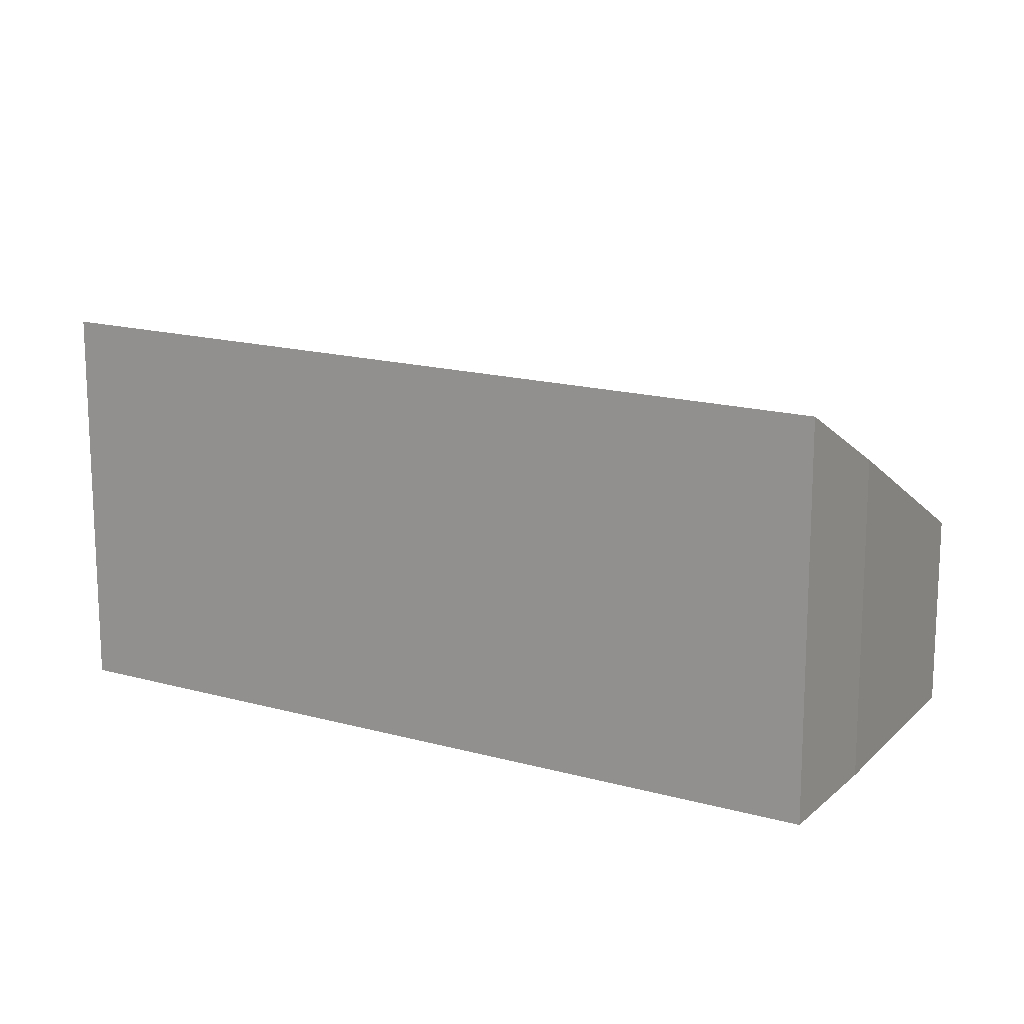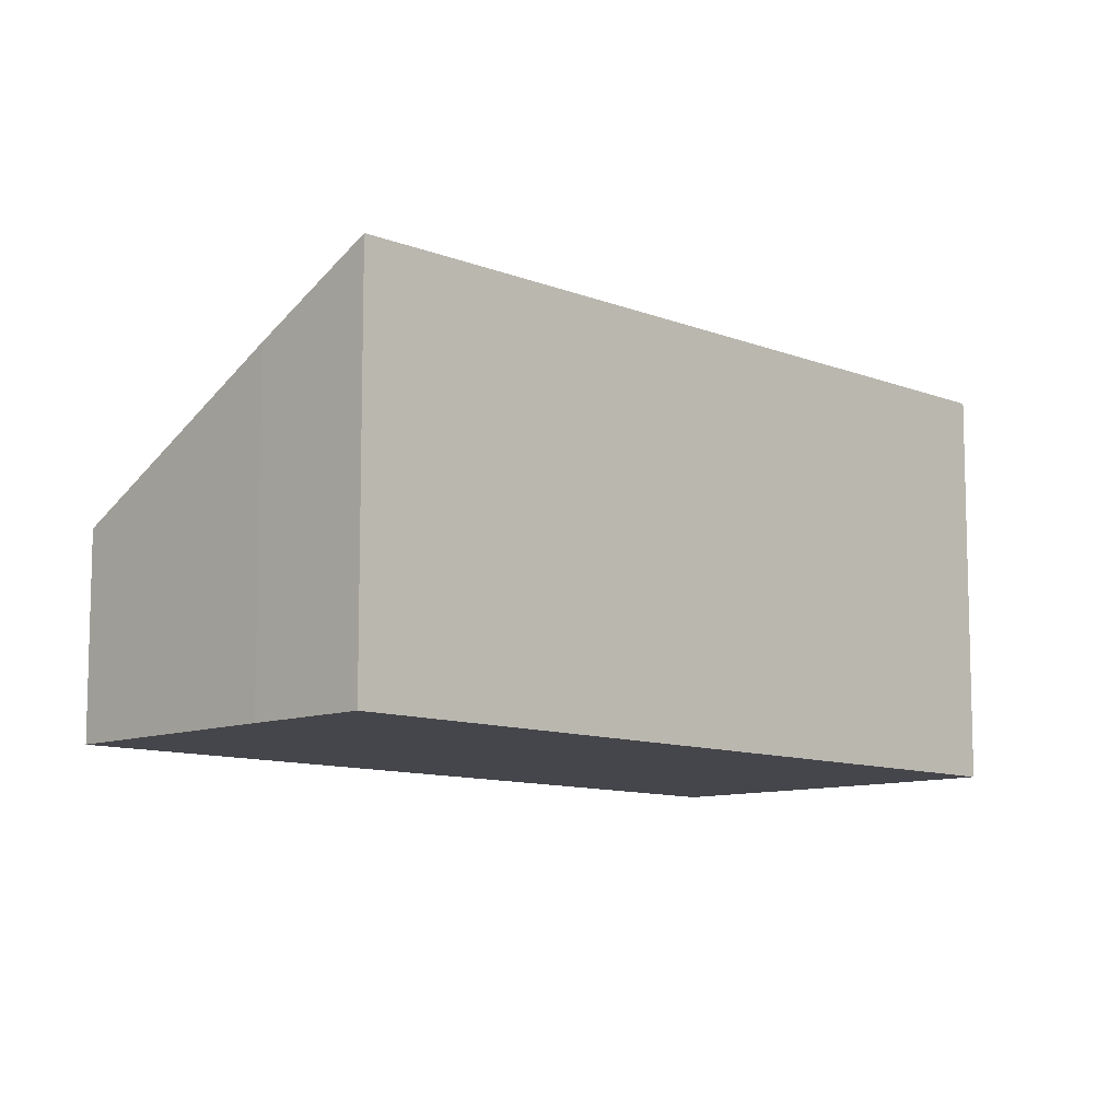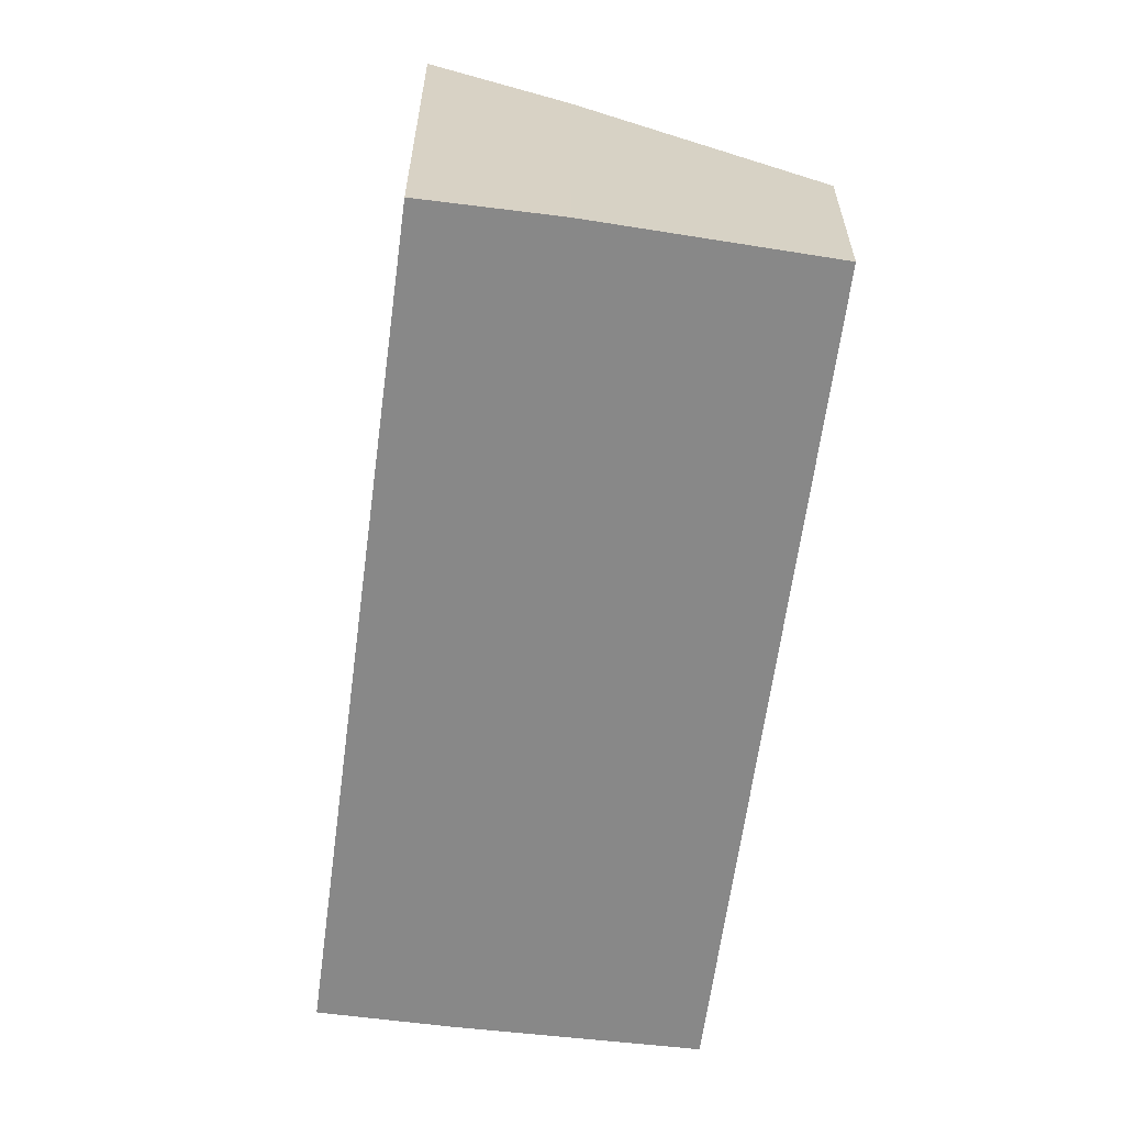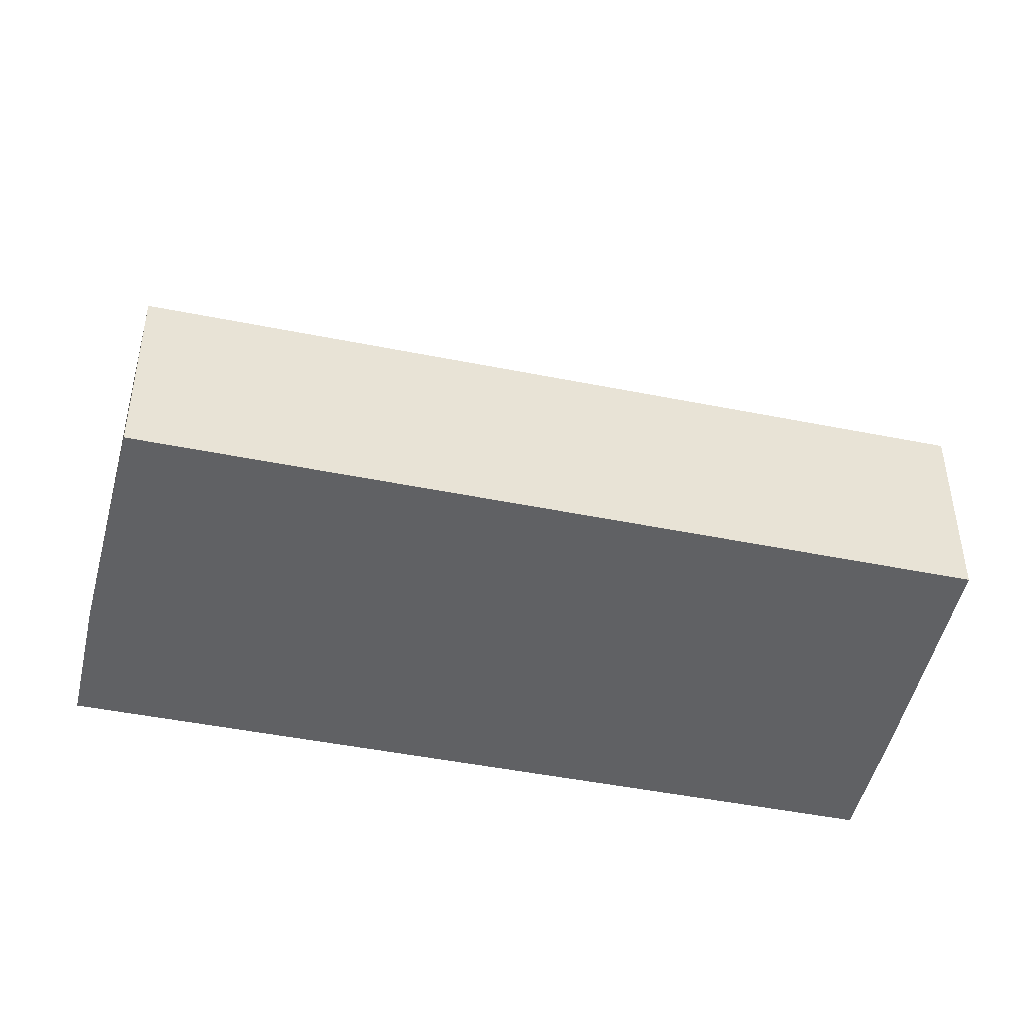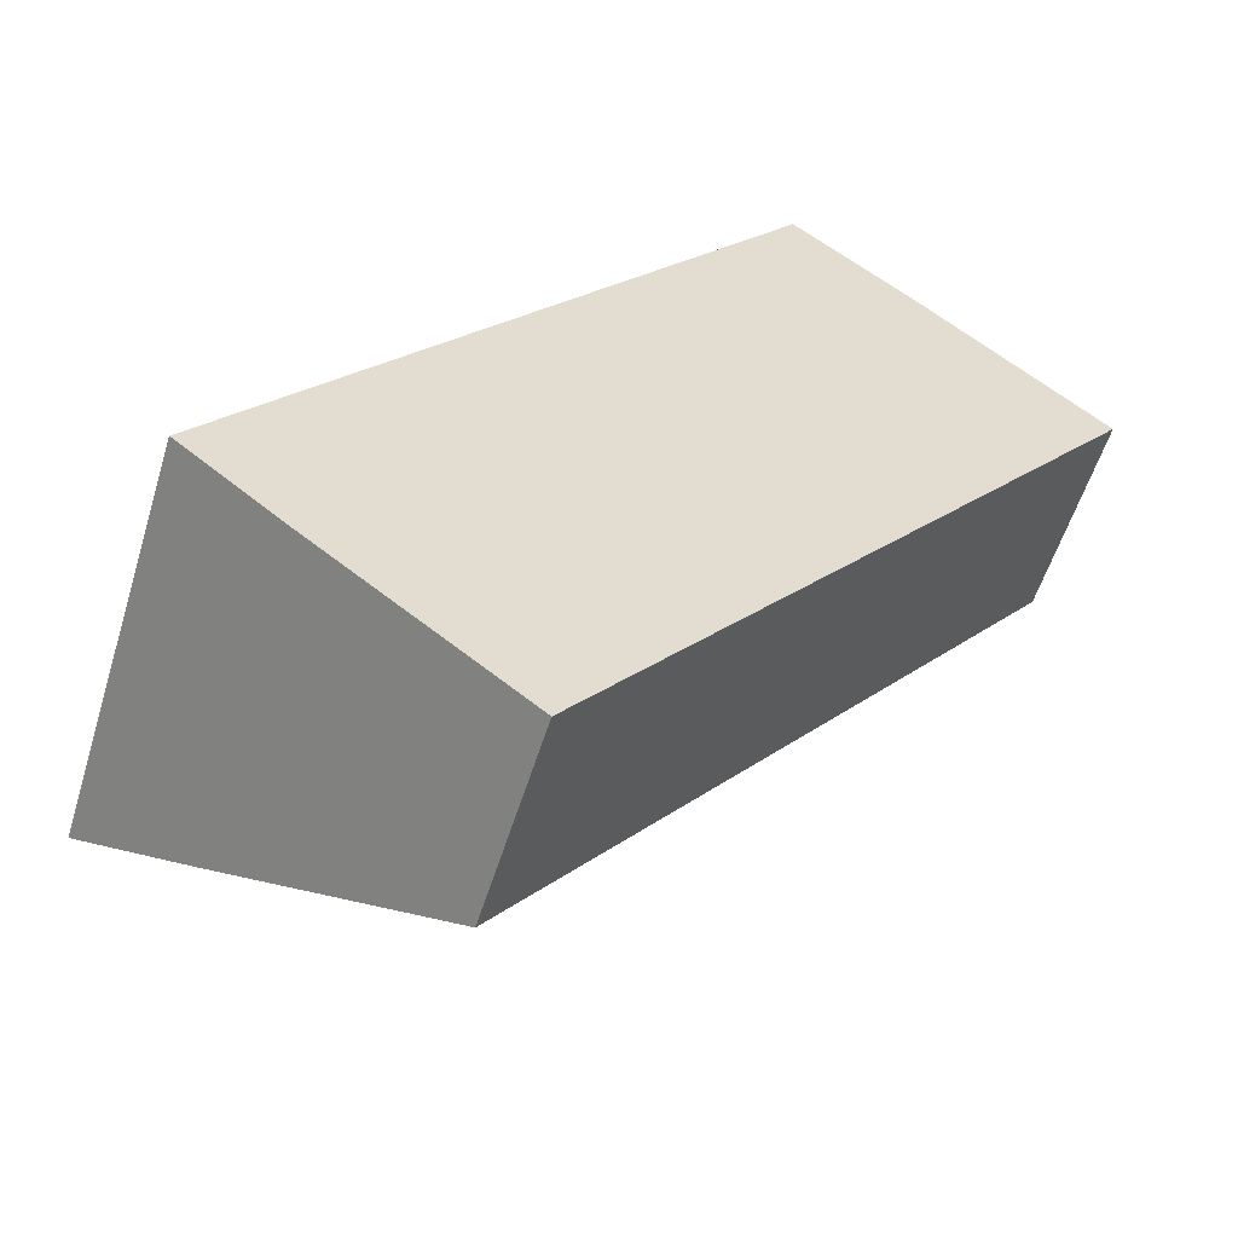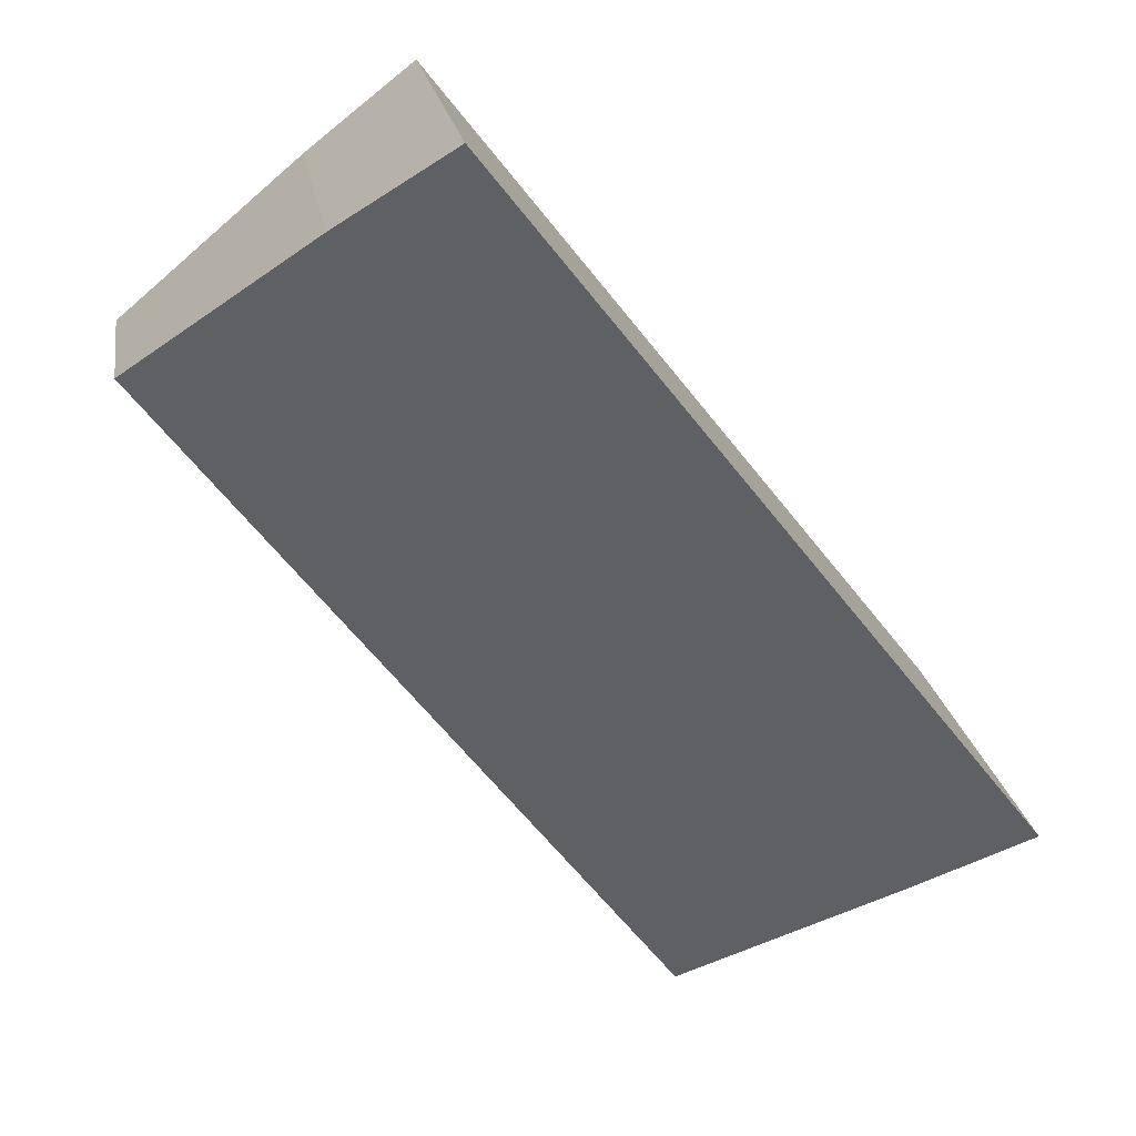
<metadata>
{"format":"obj","ext":"obj","renderer":"f3d","projection":"perspective","resolution":1024,"background":"white","views":[{"elev":16.4,"azim":-21.7,"up":"+Y"},{"elev":-10.0,"azim":-97.1,"up":"+Y"},{"elev":-62.9,"azim":30.9,"up":"+Y"},{"elev":-46.9,"azim":115.6,"up":"+Y"},{"elev":-55.8,"azim":-17.0,"up":"+Z"},{"elev":20.7,"azim":171.2,"up":"+Z"}]}
</metadata>
<code>
v  7.796 5.913 9.835
v  1.524 4.896 -1.211
v  0 5.913 3.621e-16
v  4.464 2.963 -3.457
v  12.18 2.946 6.226
v  9.425 4.831 8.555
v  4.464 2.117e-16 -3.457
v  12.18 -3.812e-16 6.226
v  1.524 7.415e-17 -1.211
v  0 0 0
v  7.796 -6.022e-16 9.835
v  9.425 -5.238e-16 8.555
g defaultobject
f 1 2 3
f 2 1 4
f 4 1 5
f 5 1 6
f 5 7 4
f 7 5 8
f 4 9 2
f 9 4 7
f 2 10 3
f 10 2 9
f 10 1 3
f 1 10 11
f 12 5 6
f 5 12 8
f 11 6 1
f 6 11 12
f 9 11 10
f 11 9 7
f 11 7 8
f 11 8 12

</code>
